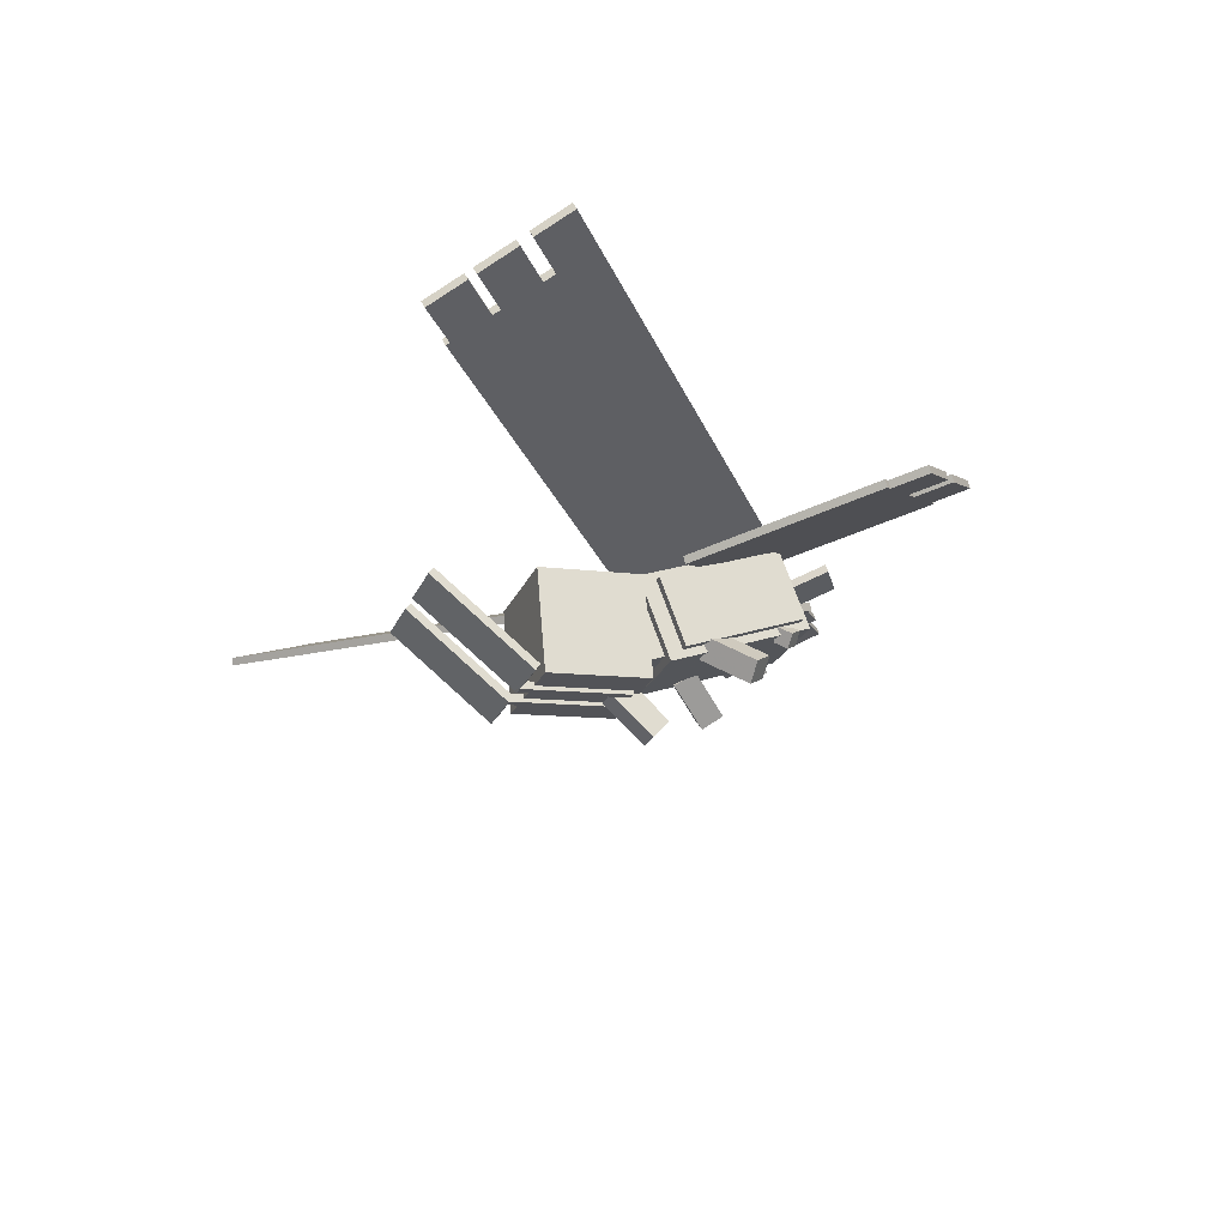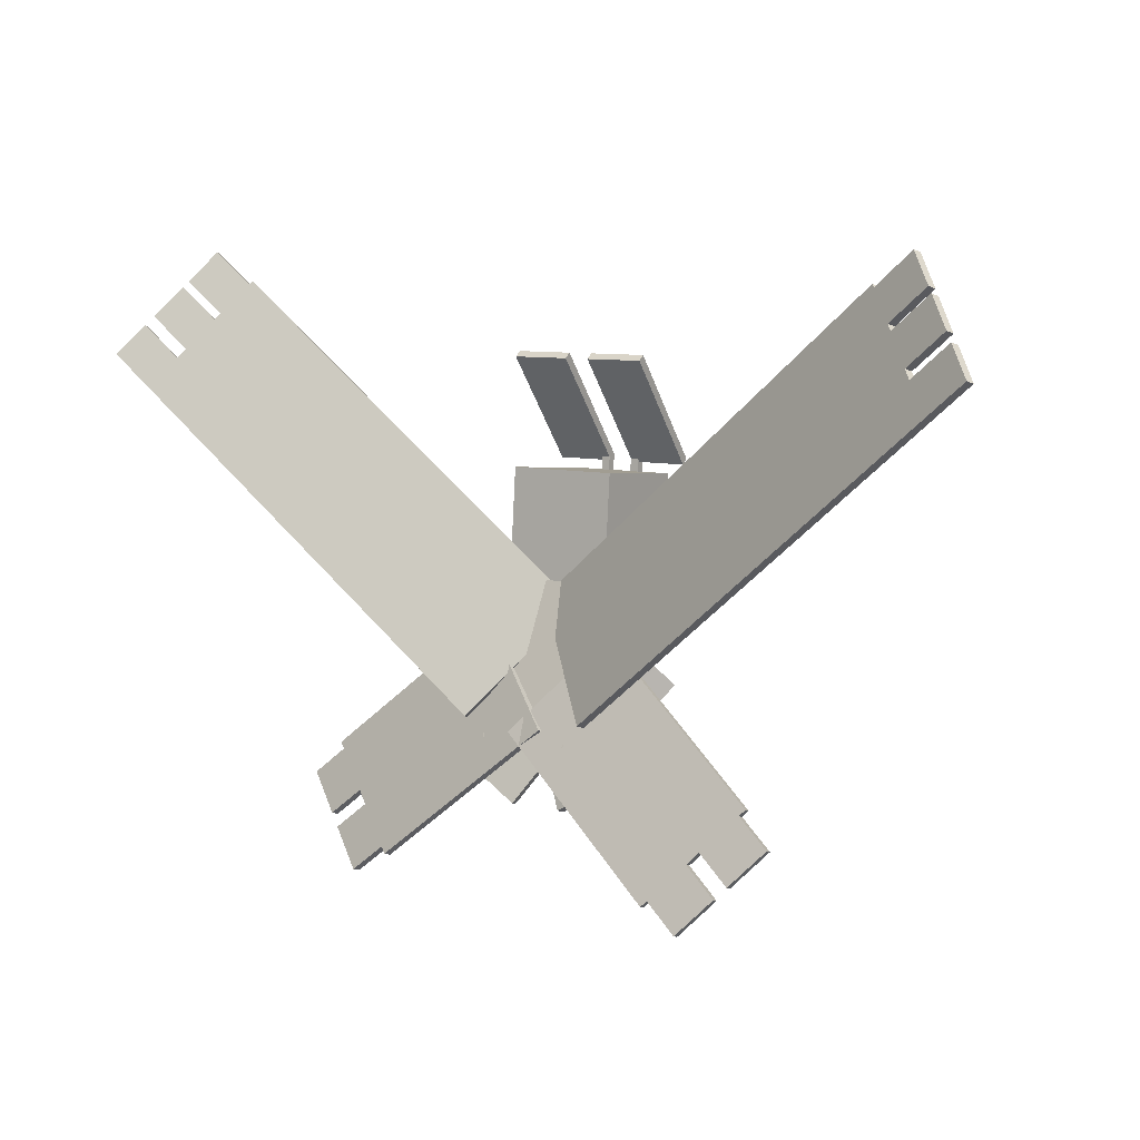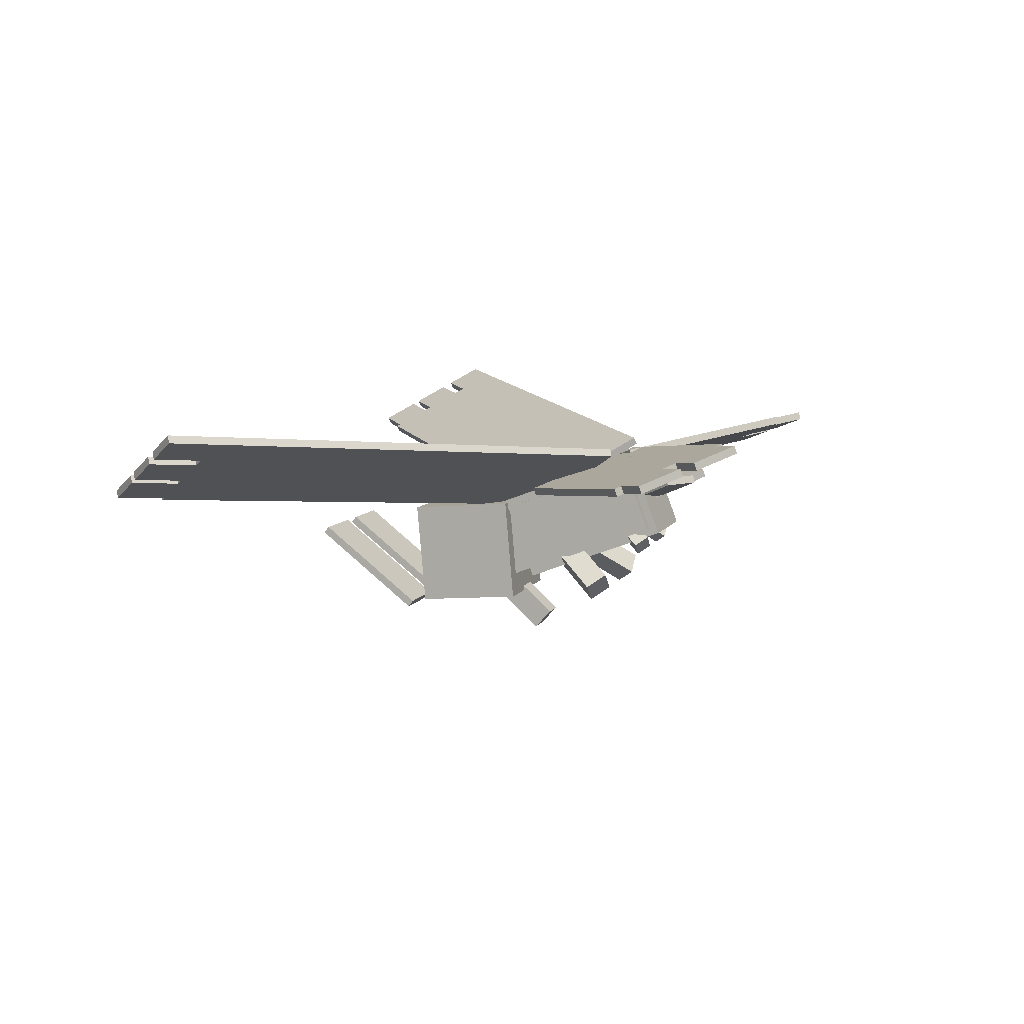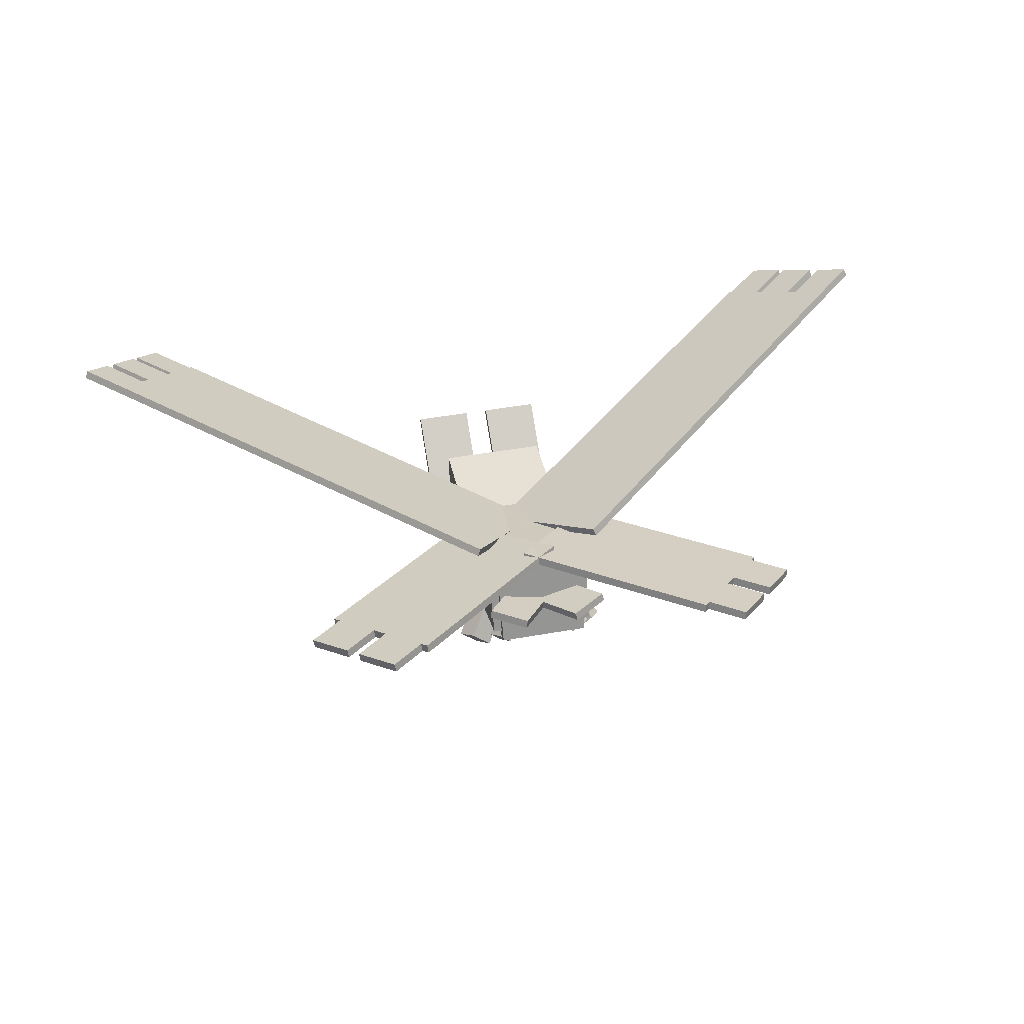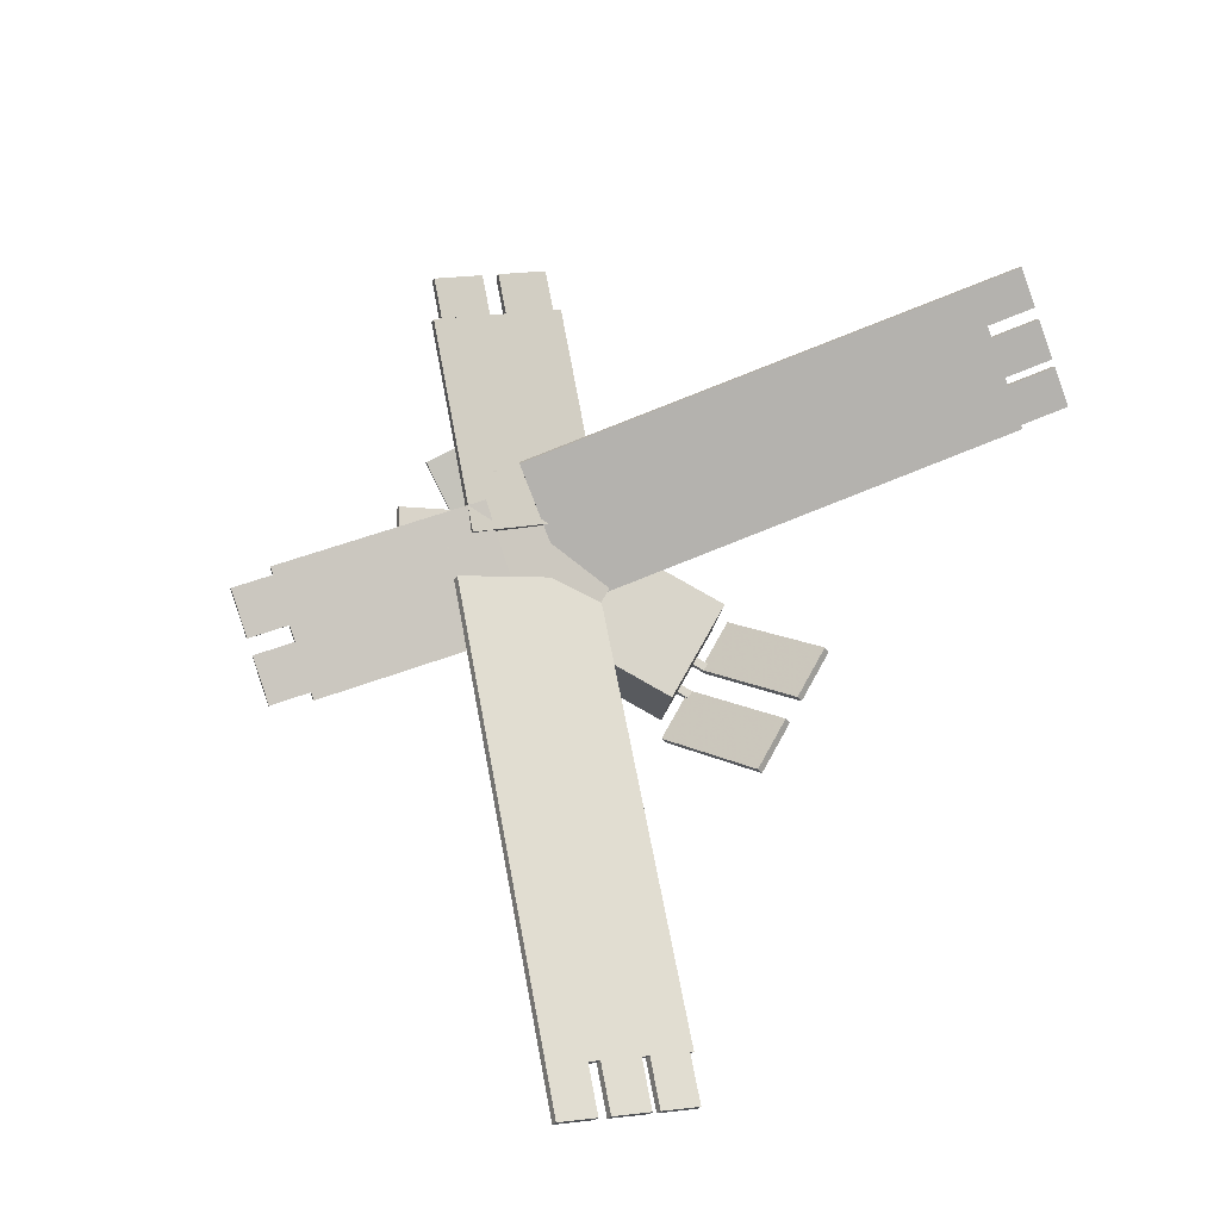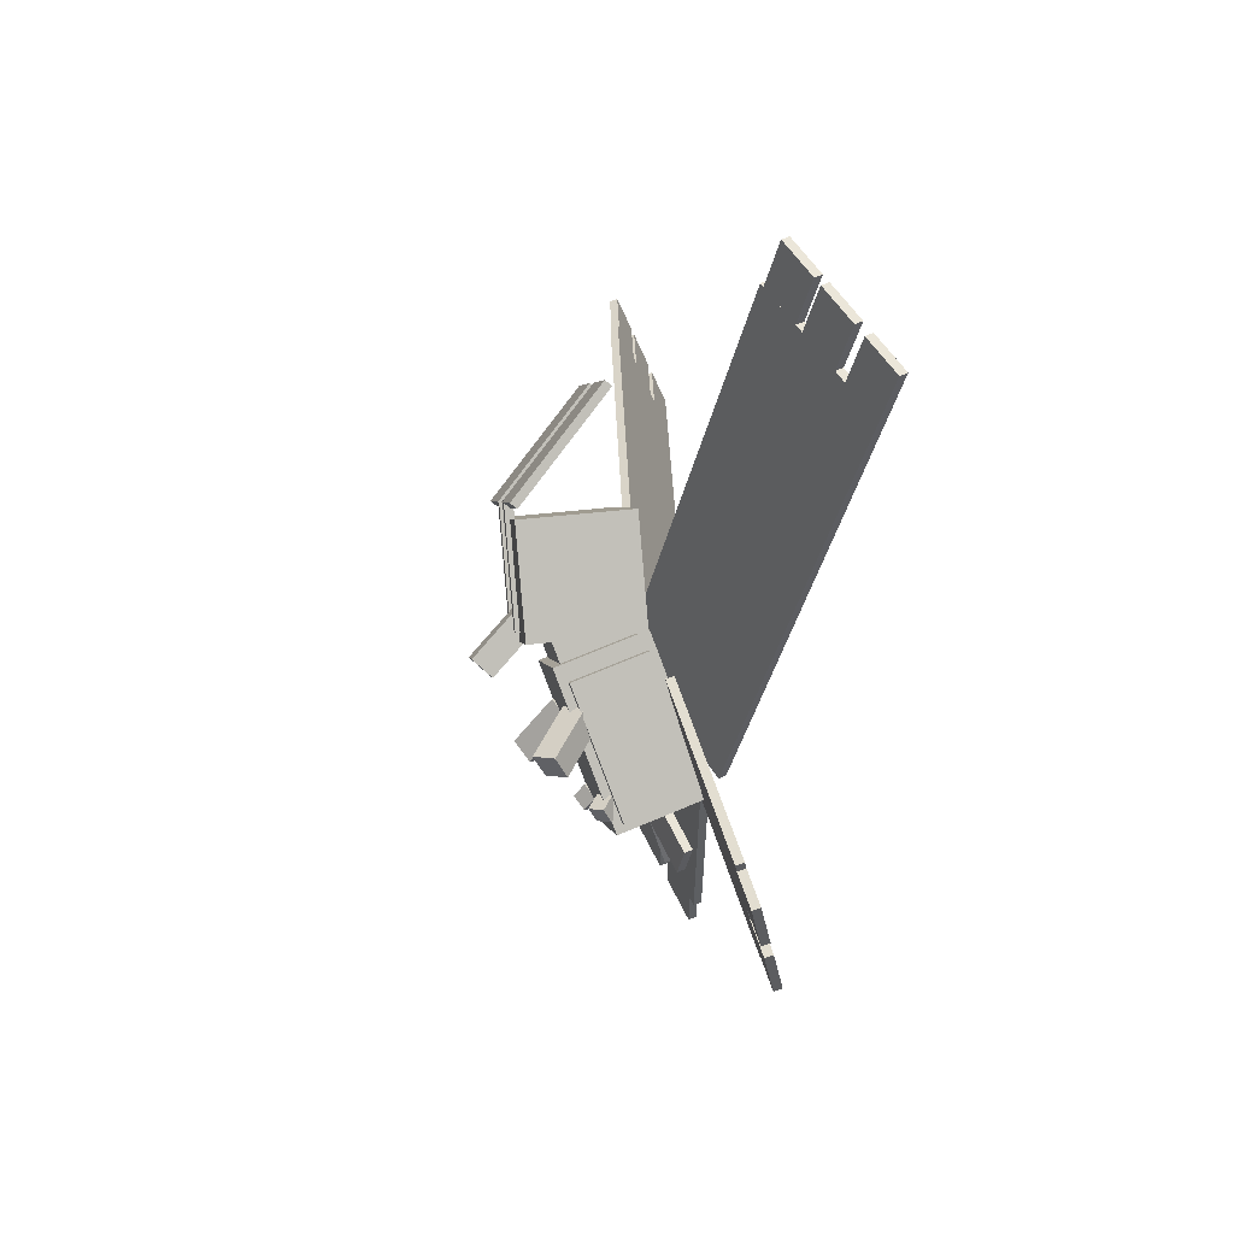
<metadata>
{"format":"obj","ext":"obj","renderer":"f3d","projection":"perspective","resolution":1024,"background":"white","views":[{"elev":-24.7,"azim":-109.6,"up":"+Z"},{"elev":8.3,"azim":33.4,"up":"+Y"},{"elev":8.5,"azim":-72.1,"up":"+Z"},{"elev":44.4,"azim":-11.9,"up":"+Z"},{"elev":72.8,"azim":119.1,"up":"+Z"},{"elev":3.4,"azim":-99.6,"up":"+Y"}]}
</metadata>
<code>
o Body
v 0.3438 -0.6775 -0.1081
v -0.3438 -0.6775 -0.1081
v -0.3438 0.4311 -0.5337
v 0.3438 0.4311 -0.5337
v -0.3438 -0.4311 0.5337
v 0.3438 -0.4311 0.5337
v 0.3438 0.6775 0.1081
v -0.3438 0.6775 0.1081
f 1 2 3 4
f 5 6 7 8
f 4 3 8 7
f 6 5 2 1
f 6 1 4 7
f 2 5 8 3
o Body2
v 0.4062 -0.5968 -0.07219
v -0.4062 -0.5968 -0.07219
v -0.4062 0.3368 -0.4306
v 0.4062 0.3368 -0.4306
v -0.4062 -0.3952 0.453
v 0.4062 -0.3952 0.453
v 0.4062 0.5384 0.09459
v -0.4062 0.5384 0.09459
f 9 10 11 12
f 13 14 15 16
f 12 11 16 15
f 14 13 10 9
f 14 9 12 15
f 10 13 16 11
o Left arm
v -0.4723 -0.1306 -0.6839
v -0.6095 -0.1306 -0.556
v -0.3948 0.1734 -0.3258
v -0.2577 0.1734 -0.4537
v -0.5206 -0.2654 -0.4607
v -0.3835 -0.2654 -0.5886
v -0.1689 0.03848 -0.3584
v -0.306 0.03848 -0.2306
f 17 18 19 20
f 21 22 23 24
f 20 19 24 23
f 22 21 18 17
f 22 17 20 23
f 18 21 24 19
o Right arm
v 0.6095 -0.1306 -0.556
v 0.4723 -0.1306 -0.6839
v 0.2577 0.1734 -0.4537
v 0.3948 0.1734 -0.3258
v 0.3835 -0.2654 -0.5886
v 0.5206 -0.2654 -0.4607
v 0.306 0.03848 -0.2306
v 0.1689 0.03848 -0.3584
f 25 26 27 28
f 29 30 31 32
f 28 27 32 31
f 30 29 26 25
f 30 25 28 31
f 26 29 32 27
o Left foot
v -0.3271 -0.4985 -0.2948
v -0.4185 -0.4985 -0.2095
v -0.3572 -0.4116 -0.1437
v -0.2657 -0.4116 -0.229
v -0.3593 -0.5884 -0.146
v -0.2678 -0.5884 -0.2313
v -0.2065 -0.5015 -0.1655
v -0.2979 -0.5015 -0.08024
f 33 34 35 36
f 37 38 39 40
f 36 35 40 39
f 38 37 34 33
f 38 33 36 39
f 34 37 40 35
o Right foot
v 0.4185 -0.4985 -0.2095
v 0.3271 -0.4985 -0.2948
v 0.2657 -0.4116 -0.229
v 0.3572 -0.4116 -0.1437
v 0.2678 -0.5884 -0.2313
v 0.3593 -0.5884 -0.146
v 0.2979 -0.5015 -0.08024
v 0.2065 -0.5015 -0.1655
f 41 42 43 44
f 45 46 47 48
f 44 43 48 47
f 46 45 42 41
f 46 41 44 47
f 42 45 48 43
o L tail
v -0.2104 -0.9551 0.318
v -0.4725 -0.7849 0.318
v -0.2182 -0.3934 0.1388
v 0.04385 -0.5636 0.1388
v -0.4603 -0.7661 0.3763
v -0.1982 -0.9363 0.3763
v 0.05605 -0.5448 0.1972
v -0.206 -0.3746 0.1972
f 49 50 51 52
f 53 54 55 56
f 52 51 56 55
f 54 53 50 49
f 54 49 52 55
f 50 53 56 51
o R tail
v 0.4725 -0.7849 0.318
v 0.2104 -0.9551 0.318
v -0.04385 -0.5636 0.1388
v 0.2182 -0.3934 0.1388
v 0.1982 -0.9363 0.3763
v 0.4603 -0.7661 0.3763
v 0.206 -0.3746 0.1972
v -0.05605 -0.5448 0.1972
f 57 58 59 60
f 61 62 63 64
f 60 59 64 63
f 62 61 58 57
f 62 57 60 63
f 58 61 64 59
o Neck
v 0.2812 0.4535 -0.4753
v -0.2812 0.4535 -0.4753
v -0.2812 0.6286 -0.5425
v 0.2812 0.6286 -0.5425
v -0.2812 0.6551 0.04979
v 0.2812 0.6551 0.04979
v 0.2812 0.8302 -0.01741
v -0.2812 0.8302 -0.01741
f 65 66 67 68
f 69 70 71 72
f 68 67 72 71
f 70 69 66 65
f 70 65 68 71
f 66 69 72 67
o Head
v 0.4062 0.5896 -0.7172
v -0.4062 0.5896 -0.7172
v -0.4062 1.399 -0.788
v 0.4062 1.399 -0.788
v -0.4062 0.6604 0.0922
v 0.4062 0.6604 0.0922
v 0.4062 1.47 0.02139
v -0.4062 1.47 0.02139
f 73 74 75 76
f 77 78 79 80
f 76 75 80 79
f 78 77 74 73
f 78 73 76 79
f 74 77 80 75
o Nose
v 0.09375 0.351 -0.8956
v -0.09375 0.351 -0.8956
v -0.09375 0.4765 -1.035
v 0.09375 0.4765 -1.035
v -0.09375 0.6762 -0.6028
v 0.09375 0.6762 -0.6028
v 0.09375 0.8016 -0.7422
v -0.09375 0.8016 -0.7422
f 81 82 83 84
f 85 86 87 88
f 84 83 88 87
f 86 85 82 81
f 86 81 84 87
f 82 85 88 83
o Antennea baseL
v -0.09375 0.6491 -0.7538
v -0.1562 0.6491 -0.7538
v -0.1562 1.521 -0.83
v -0.09375 1.521 -0.83
v -0.1562 0.6546 -0.6915
v -0.09375 0.6546 -0.6915
v -0.09375 1.526 -0.7678
v -0.1562 1.526 -0.7678
f 89 90 91 92
f 93 94 95 96
f 92 91 96 95
f 94 93 90 89
f 94 89 92 95
f 90 93 96 91
o Antennea baseR
v 0.1562 0.6491 -0.7538
v 0.09375 0.6491 -0.7538
v 0.09375 1.521 -0.83
v 0.1562 1.521 -0.83
v 0.09375 0.6546 -0.6915
v 0.1562 0.6546 -0.6915
v 0.1562 1.526 -0.7678
v 0.09375 1.526 -0.7678
f 97 98 99 100
f 101 102 103 104
f 100 99 104 103
f 102 101 98 97
f 102 97 100 103
f 98 101 104 99
o Antennea topL
v -0.09375 1.509 -0.8352
v -0.5312 1.509 -0.8352
v -0.5312 2.297 -0.2195
v -0.09375 2.297 -0.2195
v -0.5312 1.471 -0.7859
v -0.09375 1.471 -0.7859
v -0.09375 2.259 -0.1703
v -0.5312 2.259 -0.1703
f 105 106 107 108
f 109 110 111 112
f 108 107 112 111
f 110 109 106 105
f 110 105 108 111
f 106 109 112 107
o Antennea topR
v 0.5312 1.509 -0.8352
v 0.09375 1.509 -0.8352
v 0.09375 2.297 -0.2195
v 0.5312 2.297 -0.2195
v 0.09375 1.471 -0.7859
v 0.5312 1.471 -0.7859
v 0.5312 2.259 -0.1703
v 0.09375 2.259 -0.1703
f 113 114 115 116
f 117 118 119 120
f 116 115 120 119
f 118 117 114 113
f 118 113 116 119
f 114 117 120 115
o Left bottom wing
v 0.1598 -0.342 0.495
v -1.076 -1.379 0.6931
v -1.716 -0.6744 0.3864
v -0.4804 0.3624 0.1883
v -1.083 -1.359 0.7521
v 0.1529 -0.3225 0.554
v -0.4873 0.3818 0.2473
v -1.723 -0.6549 0.4454
f 121 122 123 124
f 125 126 127 128
f 124 123 128 127
f 126 125 122 121
f 126 121 124 127
f 122 125 128 123
o Left bottom wing p2
v -1.436 -0.9825 0.5206
v -1.673 -1.182 0.5586
v -1.914 -0.9178 0.4436
v -1.676 -0.7184 0.4055
v -1.68 -1.162 0.6176
v -1.443 -0.9631 0.5796
v -1.683 -0.6989 0.4645
v -1.92 -0.8983 0.5026
f 129 130 131 132
f 133 134 135 136
f 132 131 136 135
f 134 133 130 129
f 134 129 132 135
f 130 133 136 131
o Left bottom wing p3
v -1.116 -1.335 0.6739
v -1.353 -1.534 0.712
v -1.593 -1.27 0.597
v -1.356 -1.071 0.5589
v -1.36 -1.515 0.771
v -1.123 -1.315 0.7329
v -1.363 -1.051 0.6179
v -1.6 -1.25 0.656
f 137 138 139 140
f 141 142 143 144
f 140 139 144 143
f 142 141 138 137
f 142 137 140 143
f 138 141 144 139
o Left upper wing
v -0.4765 -0.3 0.5454
v -3.195 1.981 0.8559
v -2.592 2.772 0.3297
v 0.1267 0.4906 0.01922
v -3.173 2.001 0.9108
v -0.454 -0.2806 0.6003
v 0.1492 0.5099 0.07419
v -2.569 2.791 0.3847
f 145 146 147 148
f 149 150 151 152
f 148 147 152 151
f 150 149 146 145
f 150 145 148 151
f 146 149 152 147
o Left upper wing pt2
v -2.977 2.267 0.6659
v -3.264 2.507 0.6985
v -3.096 2.726 0.5524
v -2.81 2.486 0.5197
v -3.241 2.526 0.7535
v -2.955 2.286 0.7208
v -2.787 2.506 0.5747
v -3.073 2.746 0.6074
f 153 154 155 156
f 157 158 159 160
f 156 155 160 159
f 158 157 154 153
f 158 153 156 159
f 154 157 160 155
o Left upper wing pt3
v -3.195 1.981 0.8559
v -3.481 2.221 0.8885
v -3.314 2.441 0.7424
v -3.028 2.201 0.7097
v -3.459 2.241 0.9435
v -3.173 2.001 0.9108
v -3.005 2.22 0.7647
v -3.291 2.46 0.7974
f 161 162 163 164
f 165 166 167 168
f 164 163 168 167
f 166 165 162 161
f 166 161 164 167
f 162 165 168 163
o Left upper wing pt4
v -2.776 2.53 0.4905
v -3.062 2.77 0.5232
v -2.895 2.99 0.377
v -2.609 2.75 0.3443
v -3.04 2.79 0.5781
v -2.754 2.55 0.5454
v -2.586 2.769 0.3993
v -2.872 3.009 0.432
f 169 170 171 172
f 173 174 175 176
f 172 171 176 175
f 174 173 170 169
f 174 169 172 175
f 170 173 176 171
o Right upper wing
v 3.246 2.019 0.8524
v 0.5274 -0.2625 0.5419
v -0.08278 0.5339 0.03309
v 2.636 2.815 0.3436
v 0.5055 -0.2439 0.5974
v 3.224 2.037 0.9079
v 2.614 2.834 0.3991
v -0.1047 0.5526 0.08856
f 177 178 179 180
f 181 182 183 184
f 180 179 184 183
f 182 181 178 177
f 182 177 180 183
f 178 181 184 179
o Right upper wing pt4
v 3.108 2.812 0.5317
v 2.822 2.572 0.499
v 2.653 2.793 0.3577
v 2.939 3.033 0.3904
v 2.8 2.59 0.5545
v 3.087 2.831 0.5872
v 2.917 3.052 0.4459
v 2.631 2.812 0.4132
f 185 186 187 188
f 189 190 191 192
f 188 187 192 191
f 190 189 186 185
f 190 185 188 191
f 186 189 192 187
o Right upper wing pt2
v 3.312 2.546 0.7013
v 3.026 2.306 0.6686
v 2.856 2.528 0.5273
v 3.142 2.768 0.56
v 3.004 2.325 0.7241
v 3.29 2.565 0.7568
v 3.12 2.786 0.6155
v 2.834 2.546 0.5828
f 193 194 195 196
f 197 198 199 200
f 196 195 200 199
f 198 197 194 193
f 198 193 196 199
f 194 197 200 195
o Right upper wing pt3
v 3.532 2.259 0.8851
v 3.246 2.019 0.8524
v 3.077 2.24 0.711
v 3.363 2.48 0.7437
v 3.224 2.037 0.9079
v 3.51 2.277 0.9405
v 3.341 2.499 0.7992
v 3.055 2.259 0.7665
f 201 202 203 204
f 205 206 207 208
f 204 203 208 207
f 206 205 202 201
f 206 201 204 207
f 202 205 208 203
o Right bottom wing
v 1.123 -1.419 0.7007
v -0.1123 -0.3818 0.5027
v 0.5279 0.3225 0.196
v 1.763 -0.7142 0.394
v -0.1054 -0.3624 0.5617
v 1.13 -1.399 0.7597
v 1.77 -0.6948 0.453
v 0.5348 0.342 0.255
f 209 210 211 212
f 213 214 215 216
f 212 211 216 215
f 214 213 210 209
f 214 209 212 215
f 210 213 216 211
o Right bottom wing p2
v 1.721 -1.222 0.5663
v 1.483 -1.022 0.5282
v 1.723 -0.7583 0.4132
v 1.961 -0.9576 0.4512
v 1.49 -1.003 0.5872
v 1.728 -1.202 0.6253
v 1.968 -0.9382 0.5102
v 1.73 -0.7388 0.4722
f 217 218 219 220
f 221 222 223 224
f 220 219 224 223
f 222 221 218 217
f 222 217 220 223
f 218 221 224 219
o Right bottom wing p3
v 1.401 -1.574 0.7196
v 1.163 -1.375 0.6815
v 1.403 -1.11 0.5665
v 1.641 -1.31 0.6046
v 1.17 -1.355 0.7405
v 1.408 -1.554 0.7786
v 1.648 -1.29 0.6636
v 1.41 -1.091 0.6255
f 225 226 227 228
f 229 230 231 232
f 228 227 232 231
f 230 229 226 225
f 230 225 228 231
f 226 229 232 227
o Tentacle4
v -0 -0.0625 0
v -0.3125 -0.0625 0
v -0.3125 0 0
v 0 0 0
v -0.3125 -0.0625 0.125
v -0 -0.0625 0.125
v 0 0 0.125
v -0.3125 0 0.125
f 233 234 235 236
f 237 238 239 240
f 236 235 240 239
f 238 237 234 233
f 238 233 236 239
f 234 237 240 235
o Tentacle4
v 0.5625 -0.1875 0.09375
v 0.25 -0.1875 0.09375
v 0.25 -0.125 0.09375
v 0.5625 -0.125 0.09375
v 0.25 -0.1875 0.2188
v 0.5625 -0.1875 0.2188
v 0.5625 -0.125 0.2188
v 0.25 -0.125 0.2188
f 241 242 243 244
f 245 246 247 248
f 244 243 248 247
f 246 245 242 241
f 246 241 244 247
f 242 245 248 243

</code>
